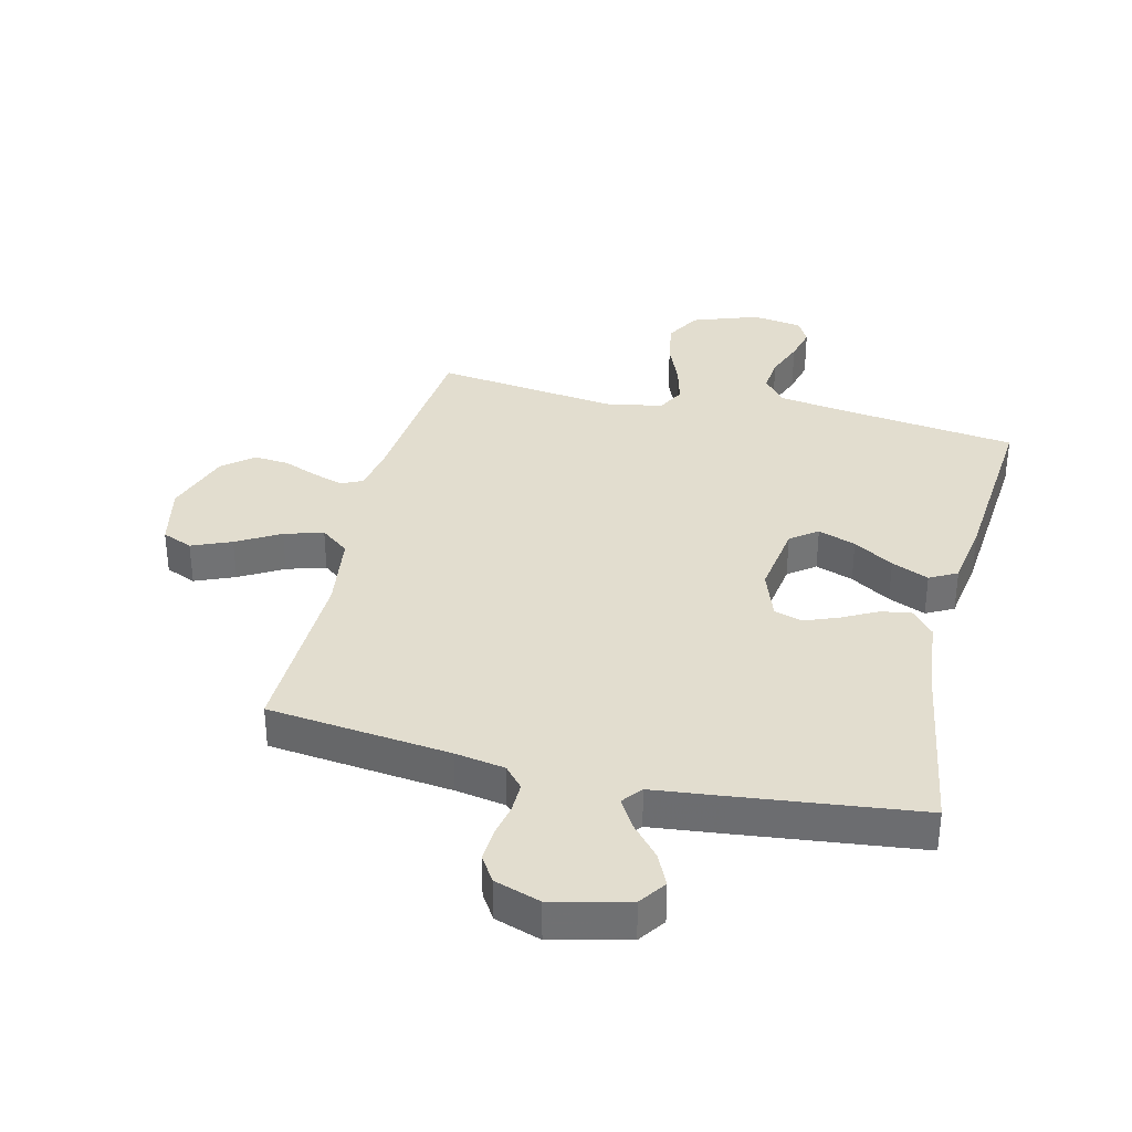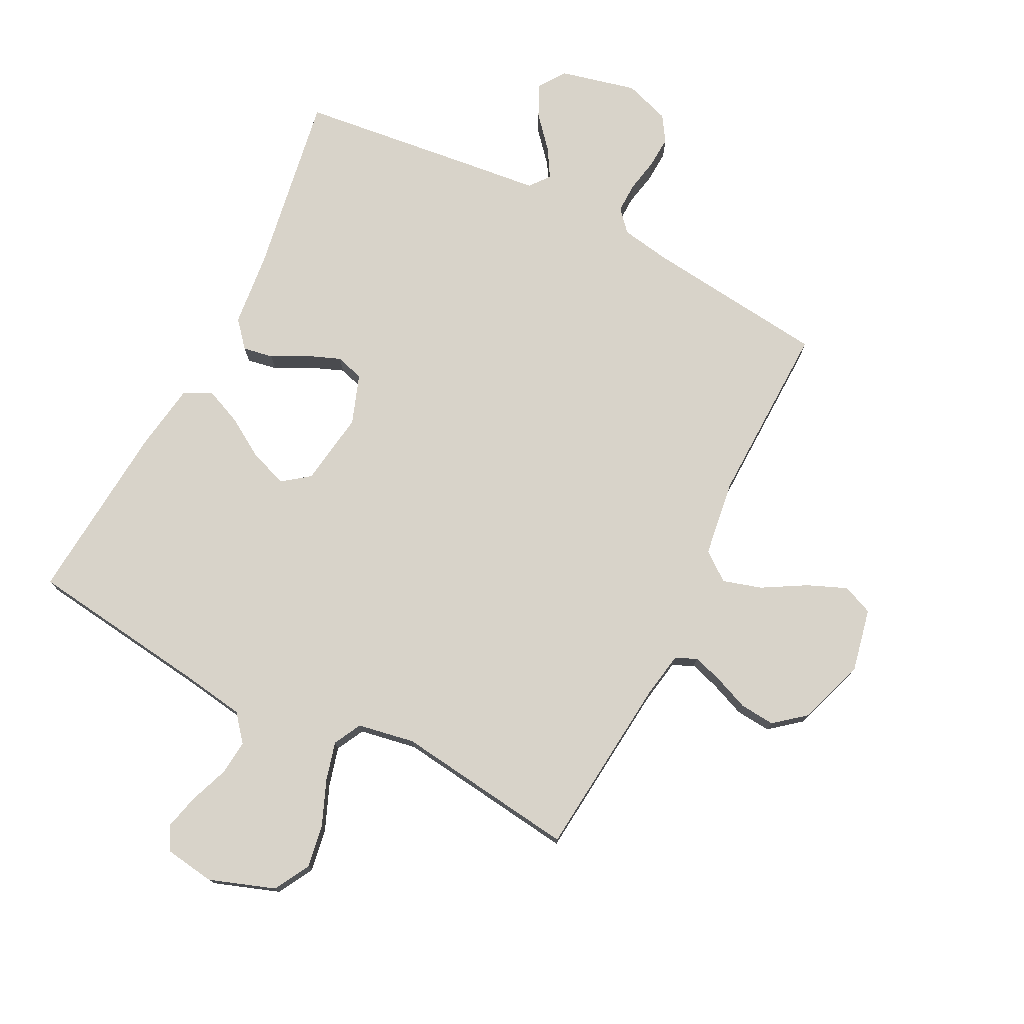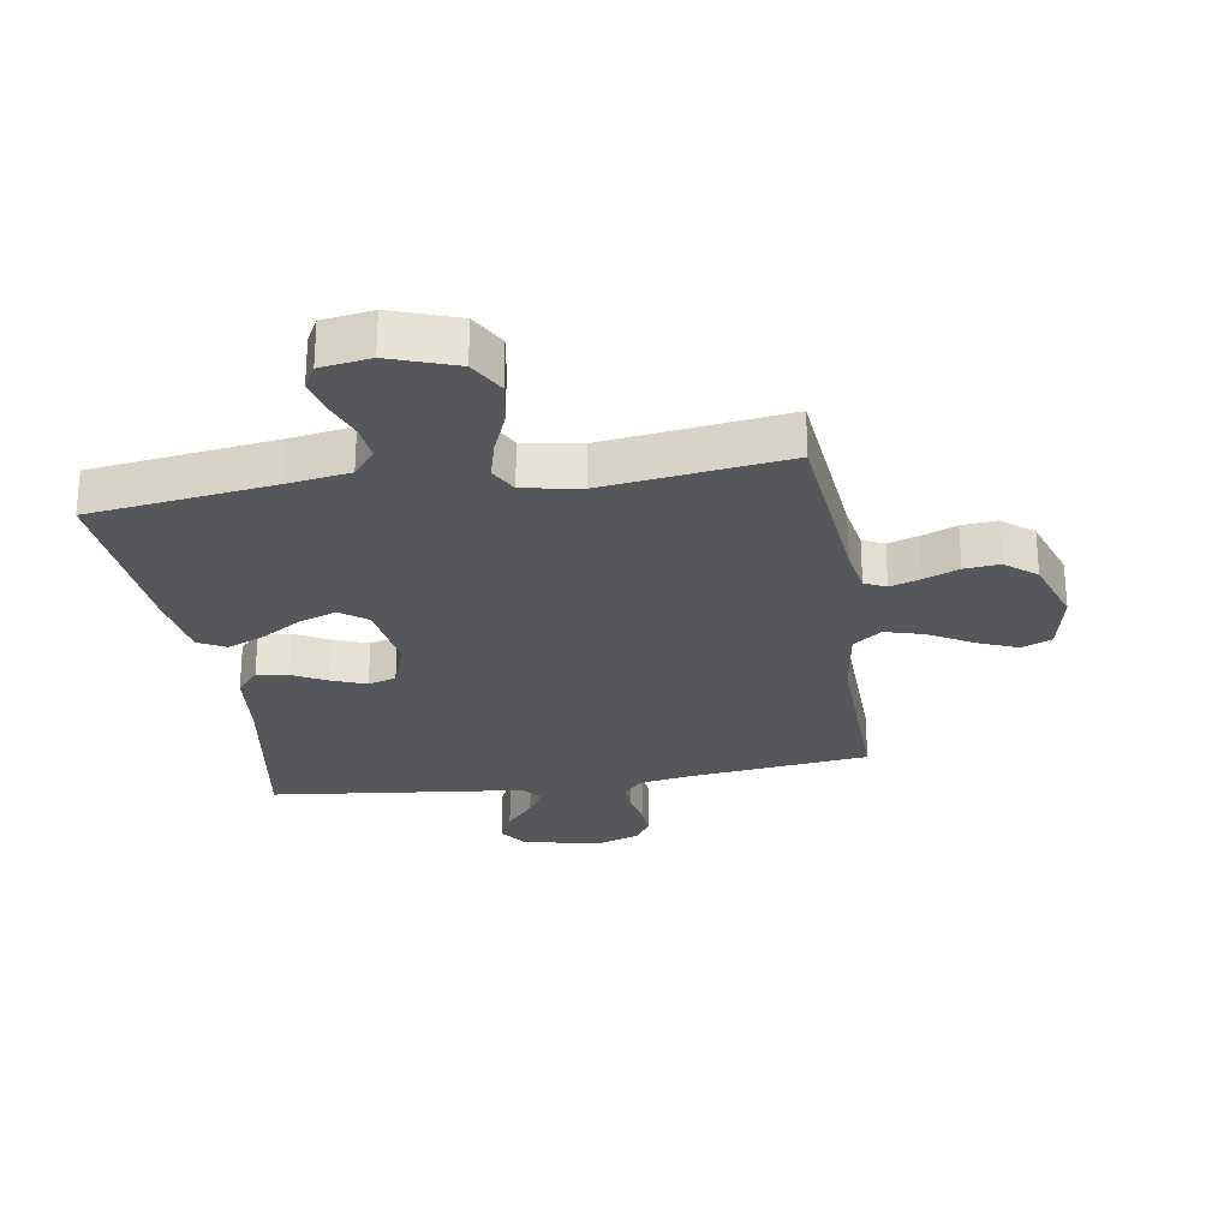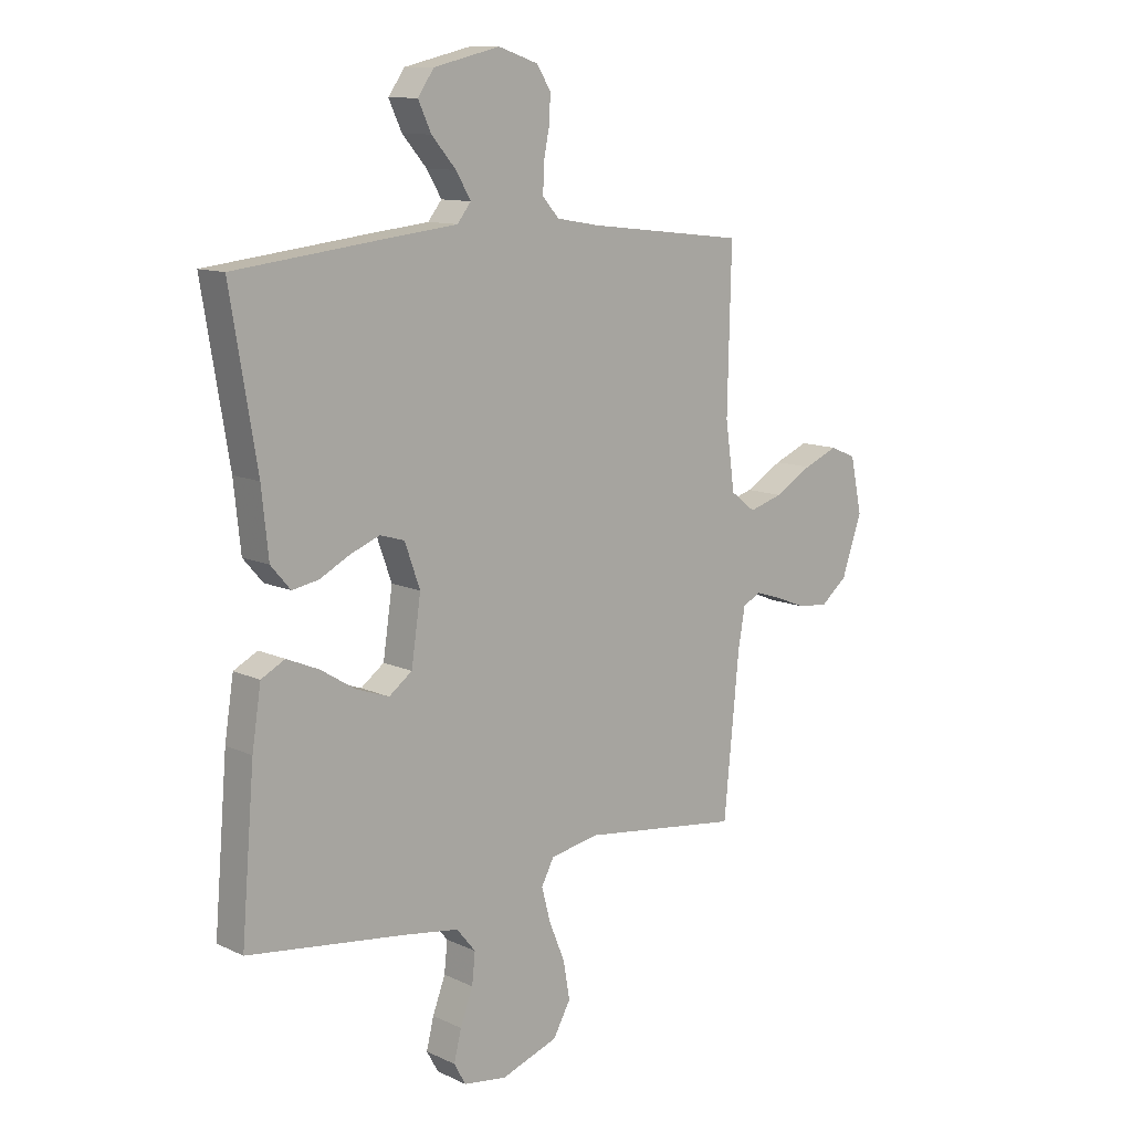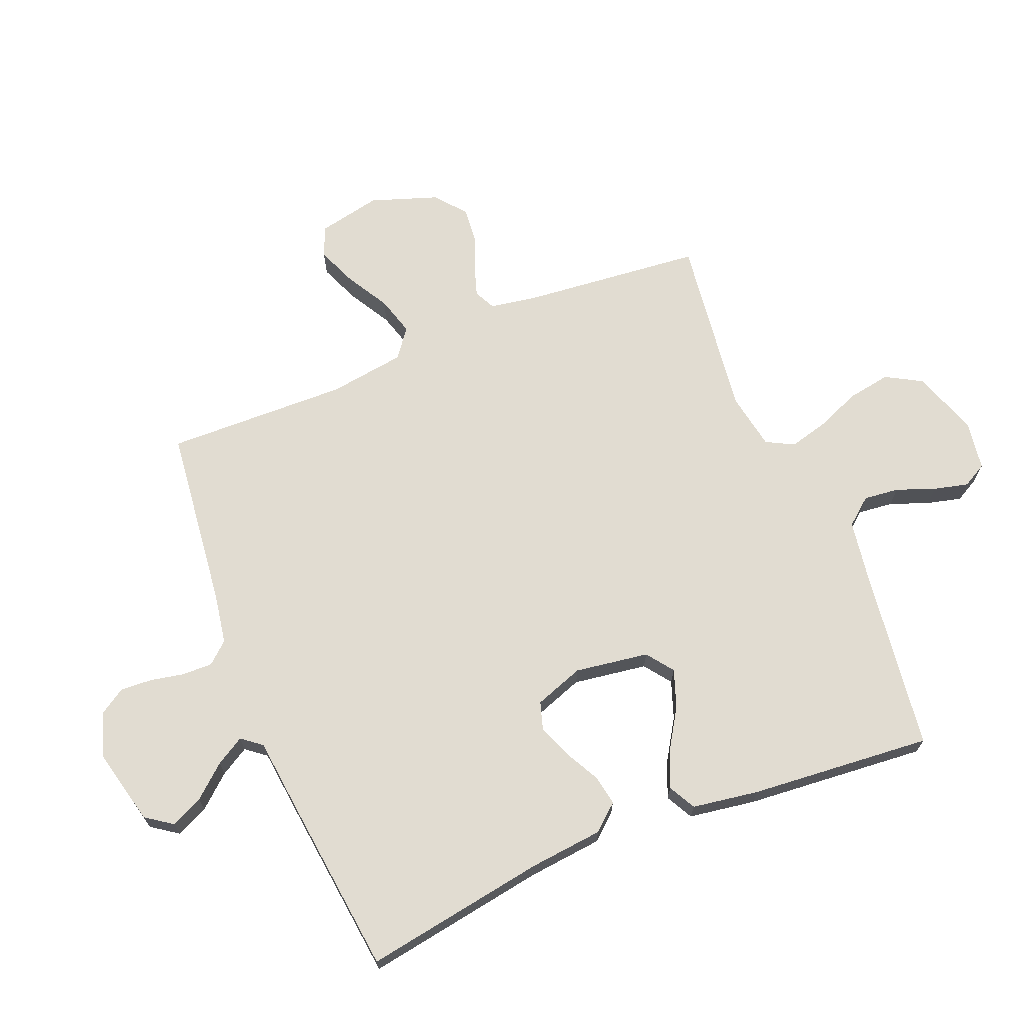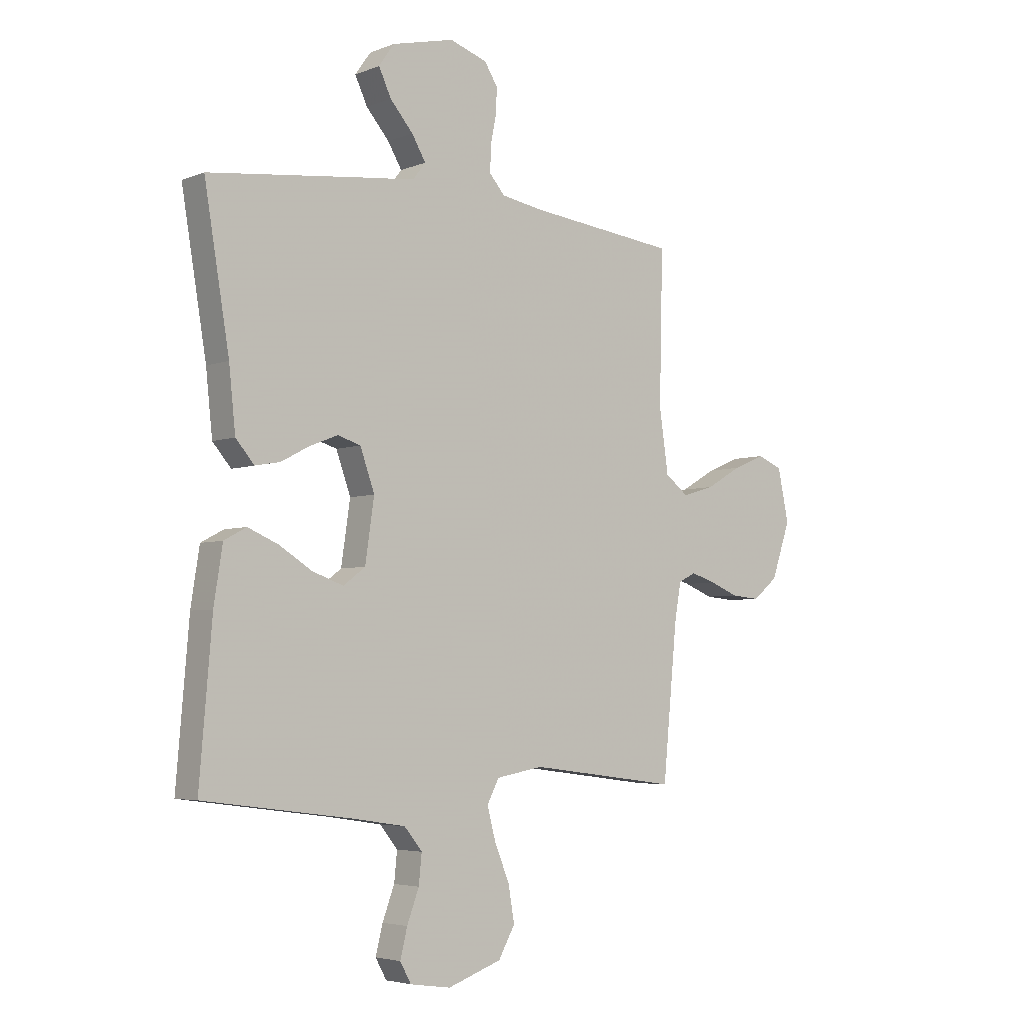
<metadata>
{"format":"obj","ext":"obj","renderer":"f3d","projection":"perspective","resolution":1024,"background":"white","views":[{"elev":35.0,"azim":13.6,"up":"+Y"},{"elev":76.0,"azim":-153.1,"up":"+Y"},{"elev":-26.4,"azim":-170.8,"up":"+Y"},{"elev":11.4,"azim":138.3,"up":"+Z"},{"elev":69.0,"azim":67.9,"up":"+Y"},{"elev":-4.5,"azim":140.8,"up":"+Z"}]}
</metadata>
<code>
v -0.5 0.07 -0.5
v -0.529 0.07 -0.2
v -0.542 0.07 -0.125
v -0.577 0.07 -0.108
v -0.627 0.07 -0.124
v -0.684 0.07 -0.147
v -0.742 0.07 -0.152
v -0.792 0.07 -0.111
v -0.83 0.07 0
v -0.808 0.07 0.104
v -0.758 0.07 0.125
v -0.693 0.07 0.098
v -0.622 0.07 0.057
v -0.558 0.07 0.038
v -0.511 0.07 0.074
v -0.493 0.07 0.2
v -0.5 0.07 0.5
v -0.2 0.07 0.534
v -0.118 0.07 0.548
v -0.087 0.07 0.583
v -0.088 0.07 0.633
v -0.099 0.07 0.688
v -0.102 0.07 0.741
v -0.075 0.07 0.783
v 0 0.07 0.808
v 0.125 0.07 0.778
v 0.156 0.07 0.734
v 0.131 0.07 0.681
v 0.085 0.07 0.628
v 0.057 0.07 0.581
v 0.083 0.07 0.548
v 0.2 0.07 0.535
v 0.5 0.07 0.5
v 0.45 0.07 0.2
v 0.437 0.07 0.077
v 0.4 0.07 0.034
v 0.35 0.07 0.043
v 0.293 0.07 0.073
v 0.237 0.07 0.095
v 0.191 0.07 0.081
v 0.162 0.07 0
v 0.18 0.07 -0.122
v 0.224 0.07 -0.155
v 0.286 0.07 -0.133
v 0.352 0.07 -0.092
v 0.413 0.07 -0.066
v 0.458 0.07 -0.09
v 0.475 0.07 -0.2
v 0.5 0.07 -0.5
v 0.2 0.07 -0.539
v 0.096 0.07 -0.555
v 0.06 0.07 -0.599
v 0.066 0.07 -0.657
v 0.09 0.07 -0.721
v 0.104 0.07 -0.778
v 0.082 0.07 -0.818
v 0 0.07 -0.83
v -0.108 0.07 -0.792
v -0.141 0.07 -0.733
v -0.129 0.07 -0.662
v -0.099 0.07 -0.589
v -0.082 0.07 -0.525
v -0.106 0.07 -0.479
v -0.2 0.07 -0.462
v -0.5 0 -0.5
v -0.529 0 -0.2
v -0.542 0 -0.125
v -0.577 0 -0.108
v -0.627 0 -0.124
v -0.684 0 -0.147
v -0.742 0 -0.152
v -0.792 0 -0.111
v -0.83 0 0
v -0.808 0 0.104
v -0.758 0 0.125
v -0.693 0 0.098
v -0.622 0 0.057
v -0.558 0 0.038
v -0.511 0 0.074
v -0.493 0 0.2
v -0.5 0 0.5
v -0.2 0 0.534
v -0.118 0 0.548
v -0.087 0 0.583
v -0.088 0 0.633
v -0.099 0 0.688
v -0.102 0 0.741
v -0.075 0 0.783
v 0 0 0.808
v 0.125 0 0.778
v 0.156 0 0.734
v 0.131 0 0.681
v 0.085 0 0.628
v 0.057 0 0.581
v 0.083 0 0.548
v 0.2 0 0.535
v 0.5 0 0.5
v 0.45 0 0.2
v 0.437 0 0.077
v 0.4 0 0.034
v 0.35 0 0.043
v 0.293 0 0.073
v 0.237 0 0.095
v 0.191 0 0.081
v 0.162 0 0
v 0.18 0 -0.122
v 0.224 0 -0.155
v 0.286 0 -0.133
v 0.352 0 -0.092
v 0.413 0 -0.066
v 0.458 0 -0.09
v 0.475 0 -0.2
v 0.5 0 -0.5
v 0.2 0 -0.539
v 0.096 0 -0.555
v 0.06 0 -0.599
v 0.066 0 -0.657
v 0.09 0 -0.721
v 0.104 0 -0.778
v 0.082 0 -0.818
v 0 0 -0.83
v -0.108 0 -0.792
v -0.141 0 -0.733
v -0.129 0 -0.662
v -0.099 0 -0.589
v -0.082 0 -0.525
v -0.106 0 -0.479
v -0.2 0 -0.462
f 58 59 60 61
f 58 61 62
f 57 58 62
f 56 57 62
f 53 54 55 56
f 52 53 56 62
f 51 52 62 63
f 47 48 49 50
f 47 50 51 63
f 44 45 46 47
f 43 44 47 63
f 35 36 37 38
f 34 35 38 39
f 31 32 33 34
f 31 34 39 40
f 26 27 28 29
f 26 29 30
f 25 26 30
f 24 25 30
f 21 22 23 24
f 20 21 24 30
f 19 20 30 31
f 16 17 18
f 15 16 18 19
f 10 11 12 13
f 10 13 14
f 9 10 14
f 8 9 14
f 5 6 7 8
f 4 5 8 14
f 3 4 14 15
f 64 1 2
f 42 43 63 64
f 41 42 64 2
f 19 31 40 41
f 15 19 41
f 2 3 15 41
f 125 124 123 122
f 126 125 122
f 126 122 121
f 126 121 120
f 120 119 118 117
f 126 120 117 116
f 127 126 116 115
f 114 113 112 111
f 127 115 114 111
f 111 110 109 108
f 127 111 108 107
f 102 101 100 99
f 103 102 99 98
f 98 97 96 95
f 104 103 98 95
f 93 92 91 90
f 94 93 90
f 94 90 89
f 94 89 88
f 88 87 86 85
f 94 88 85 84
f 95 94 84 83
f 82 81 80
f 83 82 80 79
f 77 76 75 74
f 78 77 74
f 78 74 73
f 78 73 72
f 72 71 70 69
f 78 72 69 68
f 79 78 68 67
f 66 65 128
f 128 127 107 106
f 66 128 106 105
f 105 104 95 83
f 105 83 79
f 105 79 67 66
f 1 65 66 2
f 2 66 67 3
f 3 67 68 4
f 4 68 69 5
f 5 69 70 6
f 6 70 71 7
f 7 71 72 8
f 8 72 73 9
f 9 73 74 10
f 10 74 75 11
f 11 75 76 12
f 12 76 77 13
f 13 77 78 14
f 14 78 79 15
f 15 79 80 16
f 16 80 81 17
f 17 81 82 18
f 18 82 83 19
f 19 83 84 20
f 20 84 85 21
f 21 85 86 22
f 22 86 87 23
f 23 87 88 24
f 24 88 89 25
f 25 89 90 26
f 26 90 91 27
f 27 91 92 28
f 28 92 93 29
f 29 93 94 30
f 30 94 95 31
f 31 95 96 32
f 32 96 97 33
f 33 97 98 34
f 34 98 99 35
f 35 99 100 36
f 36 100 101 37
f 37 101 102 38
f 38 102 103 39
f 39 103 104 40
f 40 104 105 41
f 41 105 106 42
f 42 106 107 43
f 43 107 108 44
f 44 108 109 45
f 45 109 110 46
f 46 110 111 47
f 47 111 112 48
f 48 112 113 49
f 49 113 114 50
f 50 114 115 51
f 51 115 116 52
f 52 116 117 53
f 53 117 118 54
f 54 118 119 55
f 55 119 120 56
f 56 120 121 57
f 57 121 122 58
f 58 122 123 59
f 59 123 124 60
f 60 124 125 61
f 61 125 126 62
f 62 126 127 63
f 63 127 128 64
f 64 128 65 1

</code>
